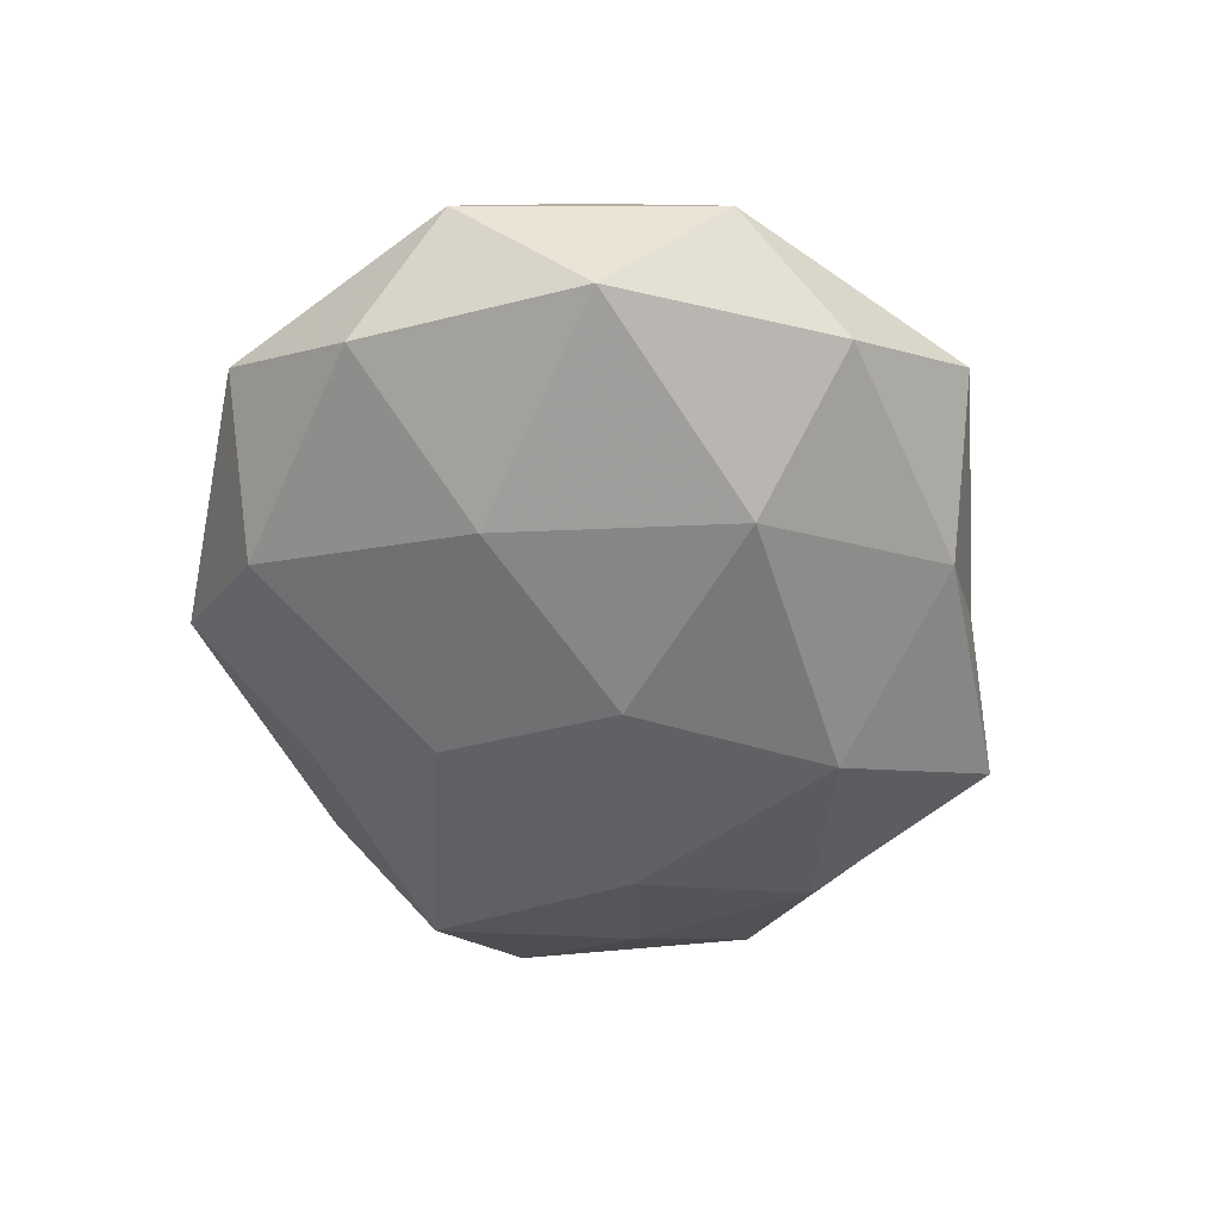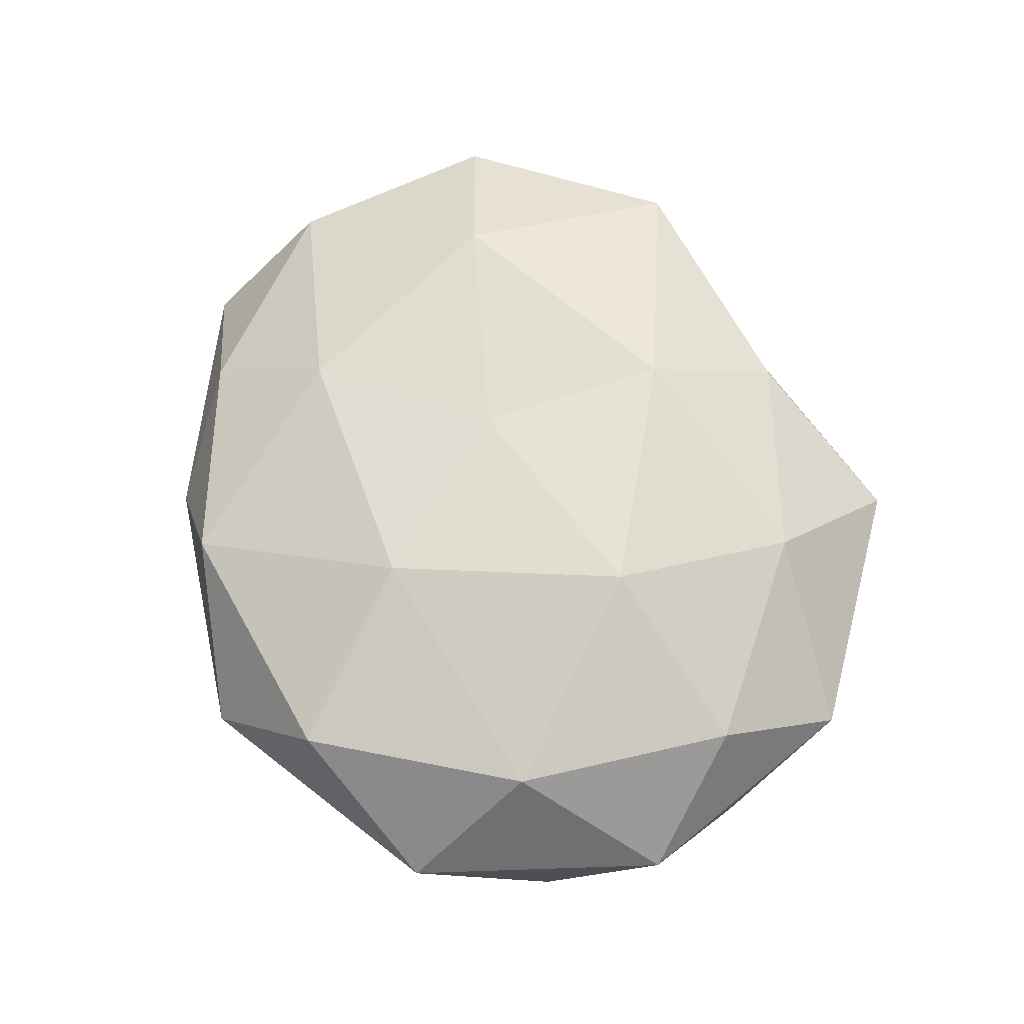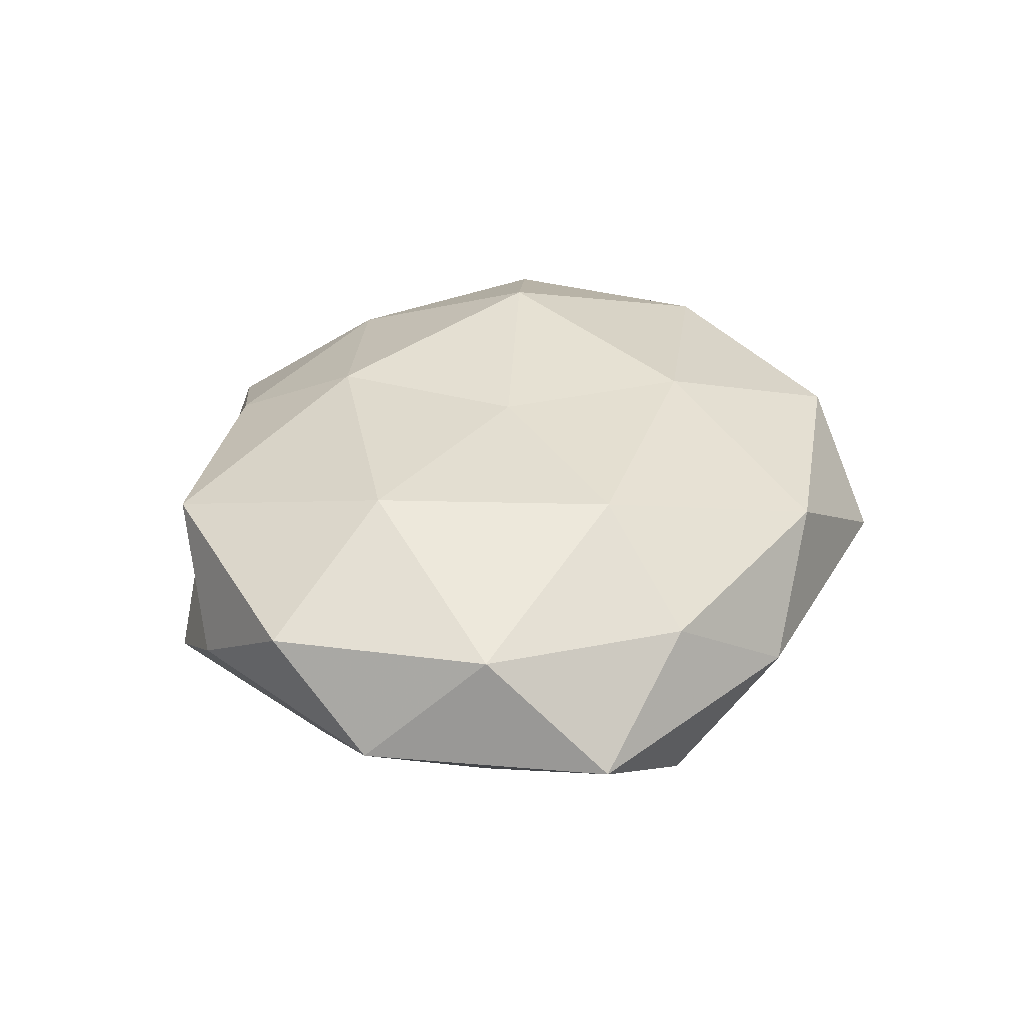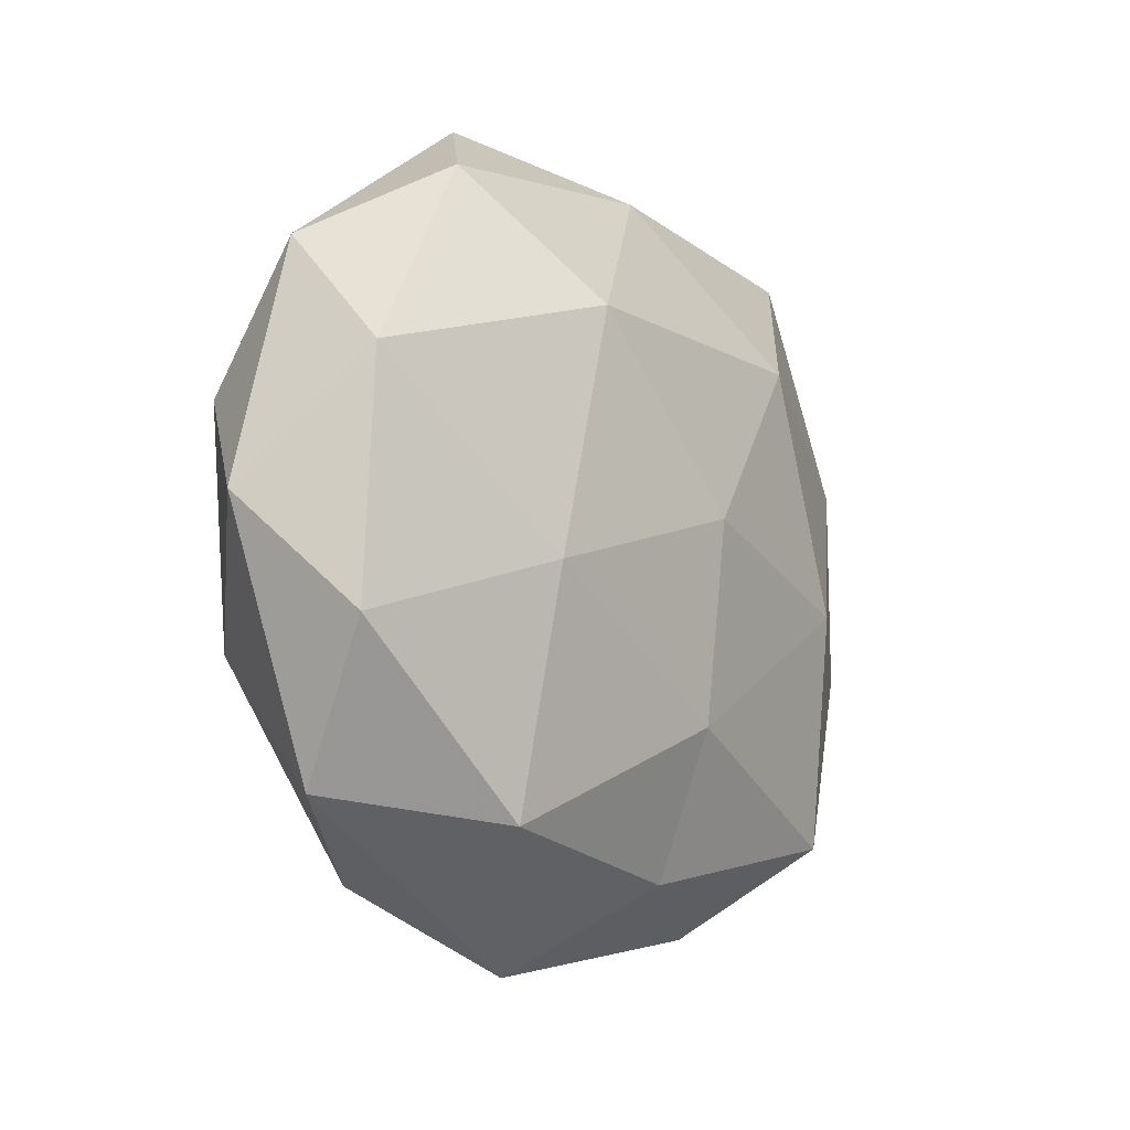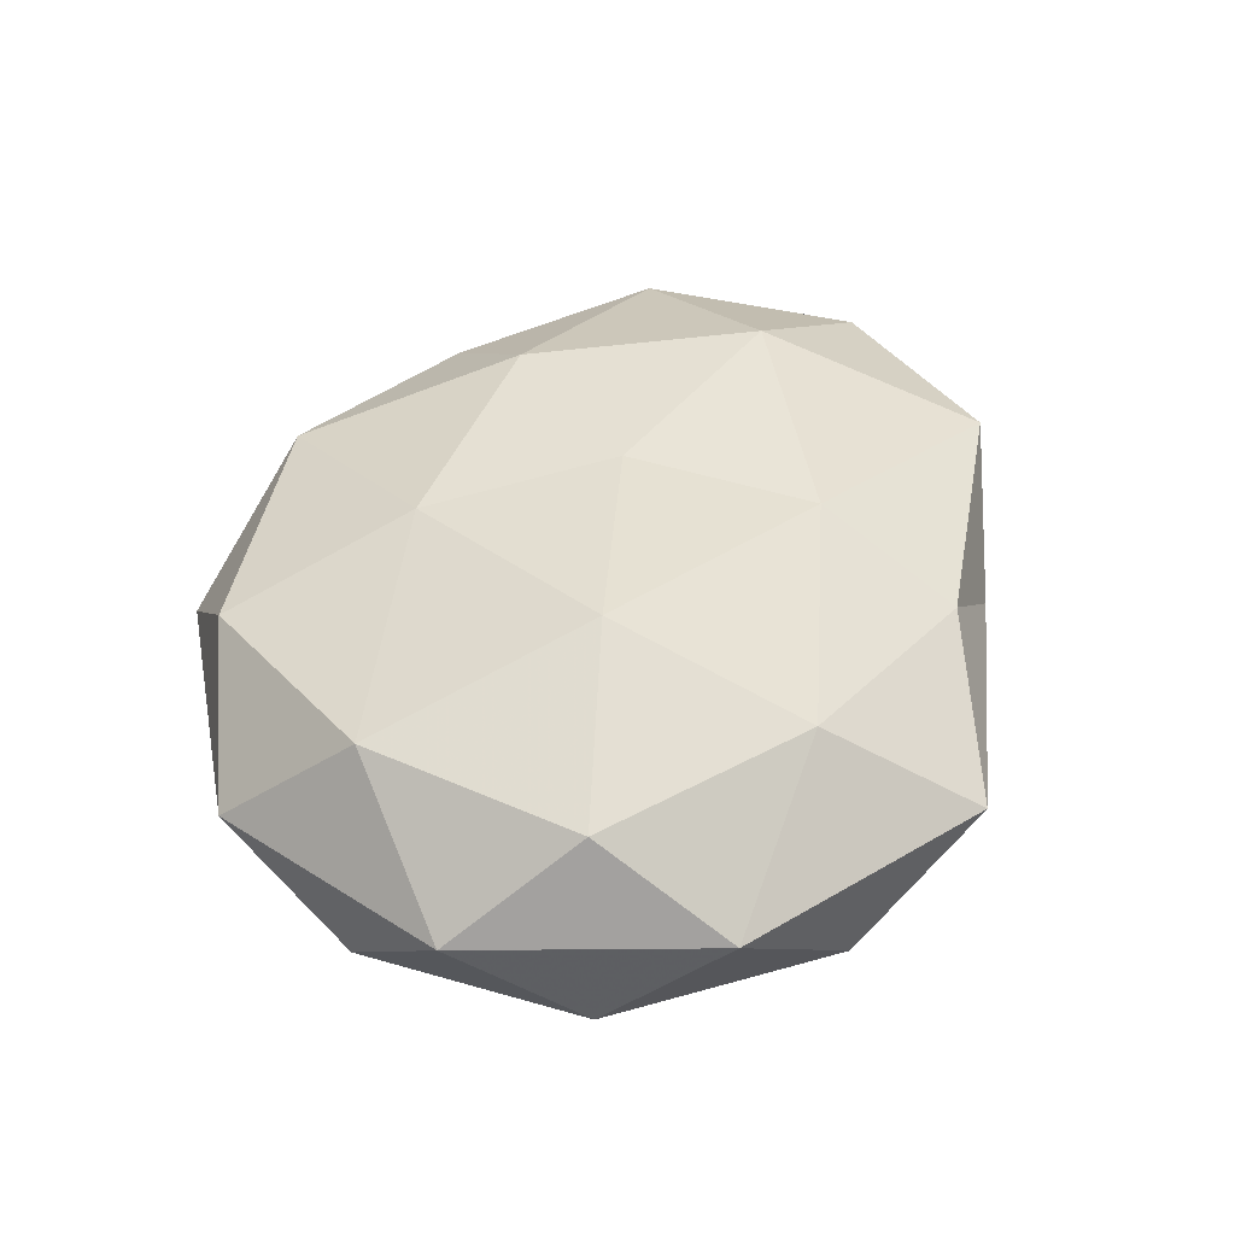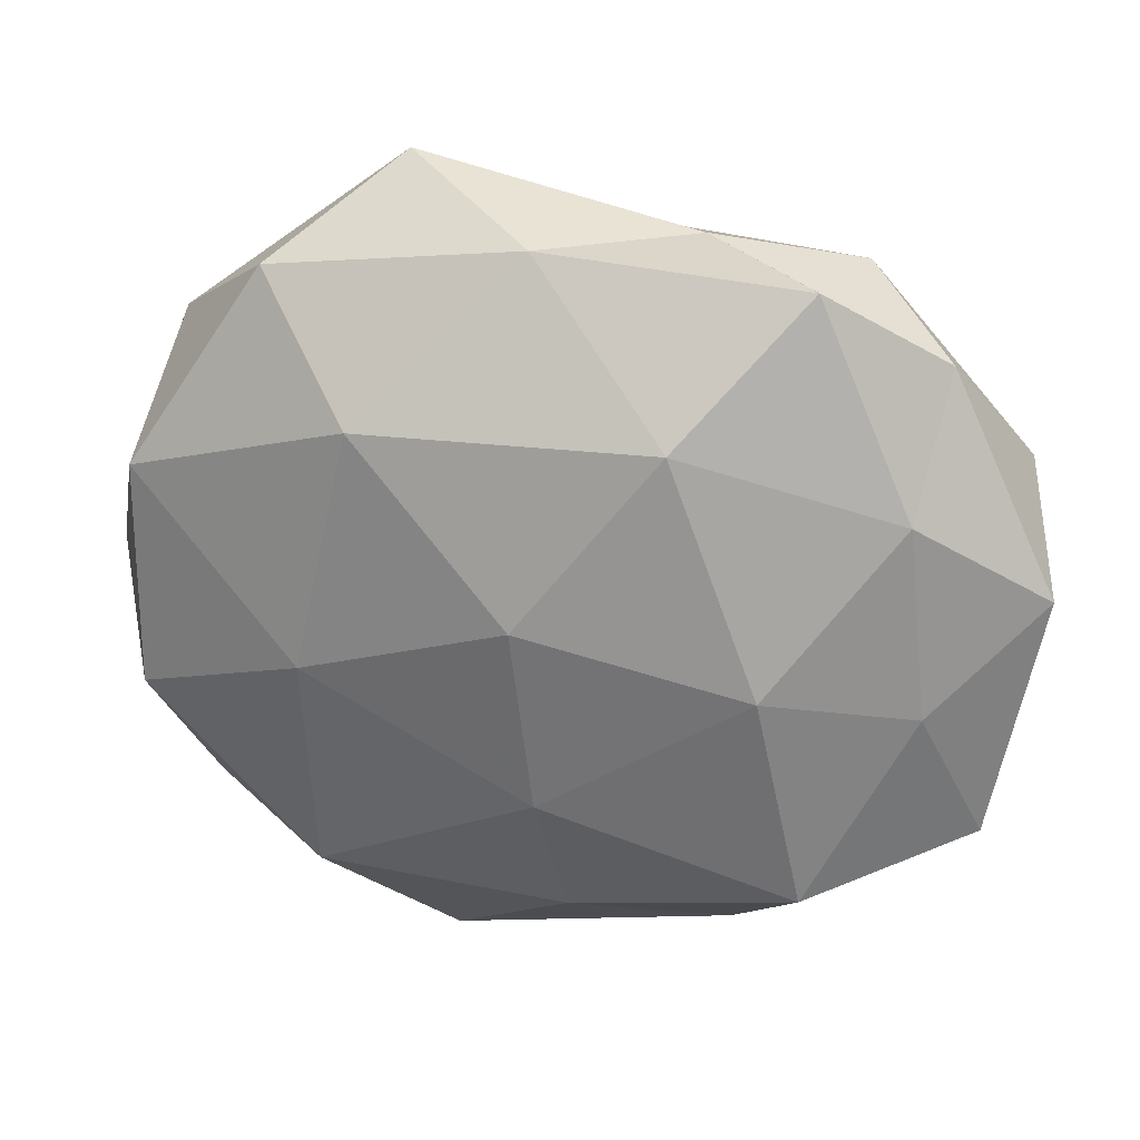
<metadata>
{"format":"obj","ext":"obj","renderer":"f3d","projection":"perspective","resolution":1024,"background":"white","views":[{"elev":-53.3,"azim":107.2,"up":"+Z"},{"elev":66.4,"azim":68.4,"up":"+Z"},{"elev":32.0,"azim":-72.9,"up":"+Z"},{"elev":-11.8,"azim":124.8,"up":"+Y"},{"elev":43.9,"azim":108.3,"up":"+Z"},{"elev":23.7,"azim":-168.6,"up":"+Y"}]}
</metadata>
<code>
v 0.04399 0.02715 0.003189
v -0.03903 0.01308 -0.01274
v -0.02832 0.03732 -0.01121
v -0.002455 -0.0369 -0.01117
v -0.004531 0.02154 0.01989
v -0.04856 -0.012 0.01003
v 0.05322 -0.001515 0.002536
v -0.006594 -0.04179 0.01124
v -0.0419 0.02698 -0.0008645
v 0.0435 0.01119 0.01369
v -0.04801 -0.02675 -0.003192
v 0.03985 -0.01495 0.01457
v -0.01496 0.03944 0.0008779
v 0.02247 0.02879 0.01423
v 0.03151 0.036 -0.00855
v 0.02403 -0.03773 0.01131
v 0.0219 0.005452 0.02236
v -0.05406 0.00146 -0.002406
v 0.01965 0.02175 -0.01947
v -0.05065 0.01379 0.009346
v 0.0474 -0.01413 -0.009654
v 0.00178 0.03983 -0.01074
v -0.04118 -0.009451 -0.01166
v -0.03255 0.006854 0.01948
v -0.02913 -0.03113 -0.01546
v -0.0001803 -0.02048 -0.01901
v -0.02444 -0.004937 -0.02049
v 0.01285 -0.04718 -0.001099
v 0.02623 -0.006417 -0.01841
v 0.0262 -0.03308 -0.0131
v 0.008893 -0.02033 0.01885
v -0.0201 -0.04164 -0.002442
v -0.03148 0.03391 0.01336
v -0.02194 -0.01941 0.01737
v 0.04693 0.01282 -0.01072
v 0.001676 0.001736 -0.02254
v -0.0318 -0.03136 0.007419
v 0.01757 0.04654 0.00268
v -0.002148 0.03796 0.01143
v -0.005771 -0.001466 0.01959
v -0.01441 0.02203 -0.02042
v 0.04248 -0.03046 0.0009312
f 3 2 9
f 7 1 10
f 10 12 7
f 9 13 3
f 14 10 1
f 17 12 10
f 17 14 5
f 17 10 14
f 2 18 9
f 6 18 11
f 6 20 18
f 9 18 20
f 22 3 13
f 19 22 15
f 2 23 18
f 11 18 23
f 24 20 6
f 23 25 11
f 26 4 25
f 27 23 2
f 27 25 23
f 26 25 27
f 16 8 28
f 26 30 4
f 4 30 28
f 29 21 30
f 29 30 26
f 31 8 16
f 31 16 12
f 31 12 17
f 25 4 32
f 25 32 11
f 28 32 4
f 8 32 28
f 33 13 9
f 20 33 9
f 5 33 24
f 24 33 20
f 24 6 34
f 34 8 31
f 35 1 7
f 35 15 1
f 19 15 35
f 21 35 7
f 19 35 29
f 29 35 21
f 36 26 27
f 36 19 29
f 36 29 26
f 37 6 11
f 8 37 32
f 11 32 37
f 34 6 37
f 34 37 8
f 14 1 38
f 38 1 15
f 22 13 38
f 15 22 38
f 5 14 39
f 5 39 33
f 33 39 13
f 38 13 39
f 39 14 38
f 40 17 5
f 40 5 24
f 40 31 17
f 40 24 34
f 40 34 31
f 41 2 3
f 41 3 22
f 41 22 19
f 27 2 41
f 36 41 19
f 36 27 41
f 12 42 7
f 12 16 42
f 7 42 21
f 28 42 16
f 30 21 42
f 30 42 28

</code>
